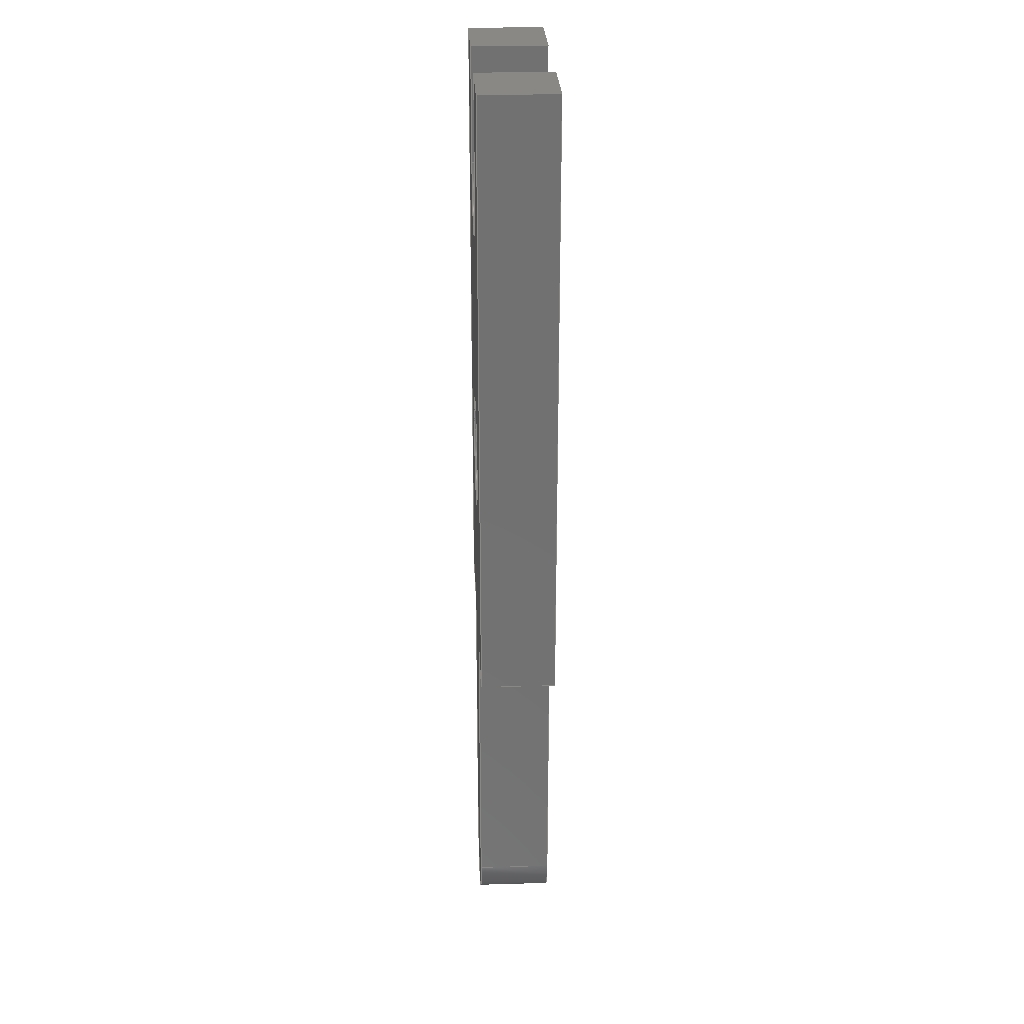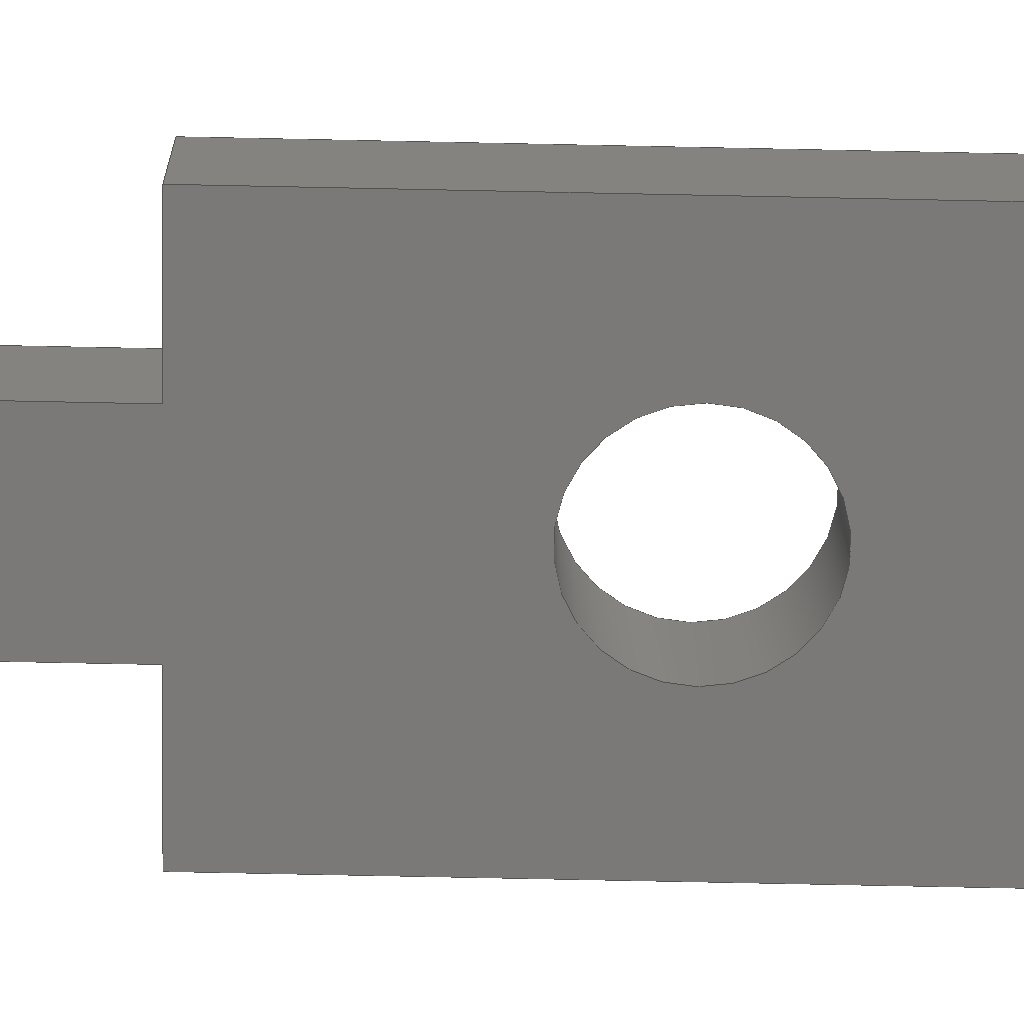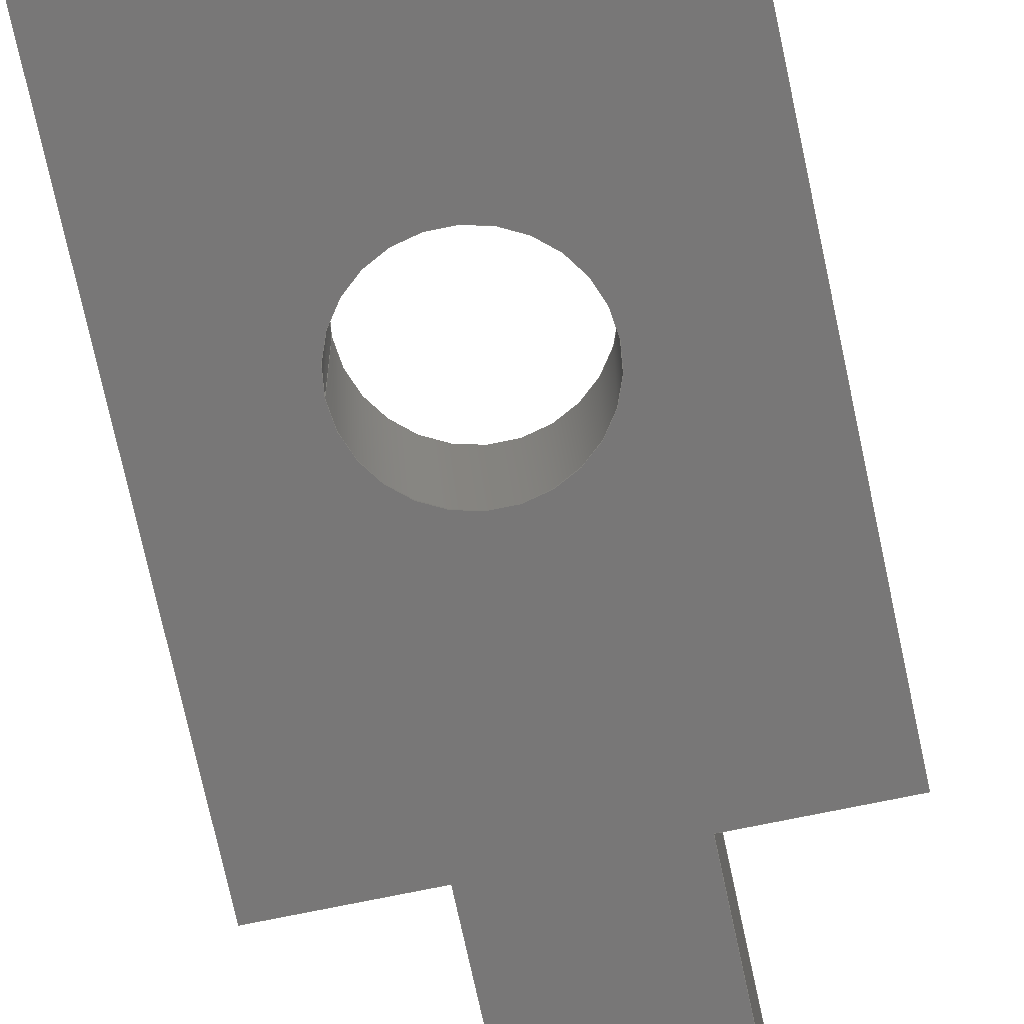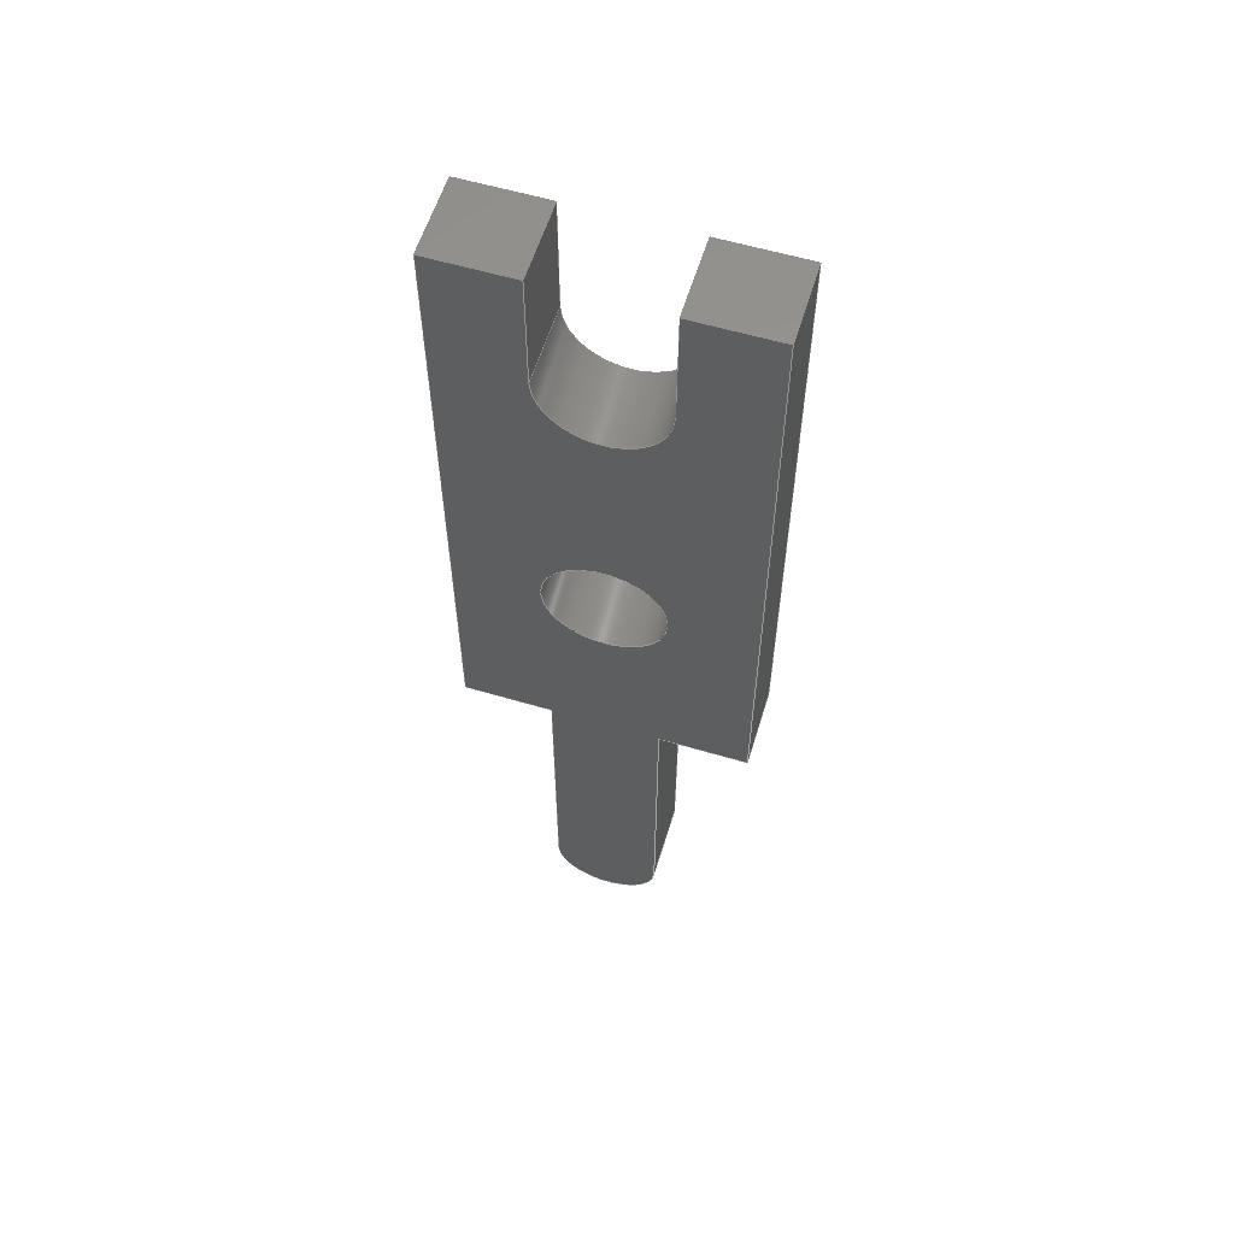
<metadata>
{"format":"step","ext":"step","renderer":"f3d","projection":"perspective","resolution":1024,"background":"white","views":[{"elev":26.8,"azim":87.4,"up":"+Z"},{"elev":-72.3,"azim":-91.2,"up":"+Y"},{"elev":-70.1,"azim":11.9,"up":"+Y"},{"elev":58.7,"azim":-163.0,"up":"+Z"}]}
</metadata>
<code>
ISO-10303-21;
DATA;
#1=APPLICATION_PROTOCOL_DEFINITION('international standard','automotive_design',2000,#2);
#2=APPLICATION_CONTEXT('core data for automotive mechanical design processes');
#3=SHAPE_DEFINITION_REPRESENTATION(#4,#10);
#4=PRODUCT_DEFINITION_SHAPE('','',#5);
#5=PRODUCT_DEFINITION('design','',#6,#9);
#6=PRODUCT_DEFINITION_FORMATION('','',#7);
#7=PRODUCT('Pin_d1.2mm_L10.2mm_W2.9mm_FlatFork','Pin_d1.2mm_L10.2mm_W2.9mm_FlatFork','',(#8));
#8=PRODUCT_CONTEXT('',#2,'mechanical');
#9=PRODUCT_DEFINITION_CONTEXT('part definition',#2,'design');
#10=ADVANCED_BREP_SHAPE_REPRESENTATION('',(#11,#15),#322);
#11=AXIS2_PLACEMENT_3D('',#12,#13,#14);
#12=CARTESIAN_POINT('',(0,0,0));
#13=DIRECTION('',(0,0,1));
#14=DIRECTION('',(1,0,-0));
#15=MANIFOLD_SOLID_BREP('',#16);
#16=CLOSED_SHELL('',(#17,#48,#69,#92,#114,#133,#158,#177,#196,#215,#234,#253,#268,#291,#311));
#17=ADVANCED_FACE('',(#18),#44,.F.);
#18=FACE_BOUND('',#19,.F.);
#19=EDGE_LOOP('',(#20,#29,#36,#41));
#20=ORIENTED_EDGE('',*,*,#21,.T.);
#21=EDGE_CURVE('',#22,#24,#26,.T.);
#22=VERTEX_POINT('',#23);
#23=CARTESIAN_POINT('',(0.6,-0.4,5.275));
#24=VERTEX_POINT('',#25);
#25=CARTESIAN_POINT('',(0.6,0.4,5.275));
#26=LINE('',#23,#27);
#27=VECTOR('',#28,1);
#28=DIRECTION('',(0,1,-6.62e-16));
#29=ORIENTED_EDGE('',*,*,#30,.T.);
#30=EDGE_CURVE('',#24,#31,#33,.T.);
#31=VERTEX_POINT('',#32);
#32=CARTESIAN_POINT('',(0.6,0.4,6.5));
#33=LINE('',#25,#34);
#34=VECTOR('',#35,1);
#35=DIRECTION('',(0,2.22e-16,1));
#36=ORIENTED_EDGE('',*,*,#37,.F.);
#37=EDGE_CURVE('',#38,#31,#40,.T.);
#38=VERTEX_POINT('',#39);
#39=CARTESIAN_POINT('',(0.6,-0.4,6.5));
#40=LINE('',#39,#27);
#41=ORIENTED_EDGE('',*,*,#42,.F.);
#42=EDGE_CURVE('',#22,#38,#43,.T.);
#43=LINE('',#23,#34);
#44=PLANE('',#45);
#45=AXIS2_PLACEMENT_3D('',#23,#46,#47);
#46=DIRECTION('',(1,0,0));
#47=DIRECTION('',(0,6.62e-16,1));
#48=ADVANCED_FACE('',(#49),#66,.F.);
#49=FACE_BOUND('',#50,.F.);
#50=EDGE_LOOP('',(#51,#52,#58,#63));
#51=ORIENTED_EDGE('',*,*,#37,.T.);
#52=ORIENTED_EDGE('',*,*,#53,.T.);
#53=EDGE_CURVE('',#31,#54,#56,.T.);
#54=VERTEX_POINT('',#55);
#55=CARTESIAN_POINT('',(1.45,0.4,6.5));
#56=LINE('',#32,#57);
#57=VECTOR('',#46,1);
#58=ORIENTED_EDGE('',*,*,#59,.F.);
#59=EDGE_CURVE('',#60,#54,#62,.T.);
#60=VERTEX_POINT('',#61);
#61=CARTESIAN_POINT('',(1.45,-0.4,6.5));
#62=LINE('',#61,#27);
#63=ORIENTED_EDGE('',*,*,#64,.F.);
#64=EDGE_CURVE('',#38,#60,#65,.T.);
#65=LINE('',#39,#57);
#66=PLANE('',#67);
#67=AXIS2_PLACEMENT_3D('',#39,#68,#46);
#68=DIRECTION('',(0,-6.62e-16,-1));
#69=ADVANCED_FACE('',(#70),#89,.F.);
#70=FACE_BOUND('',#71,.F.);
#71=EDGE_LOOP('',(#72,#73,#80,#86));
#72=ORIENTED_EDGE('',*,*,#59,.T.);
#73=ORIENTED_EDGE('',*,*,#74,.T.);
#74=EDGE_CURVE('',#54,#75,#77,.T.);
#75=VERTEX_POINT('',#76);
#76=CARTESIAN_POINT('',(1.45,0.4,-8.882e-17));
#77=LINE('',#55,#78);
#78=VECTOR('',#79,1);
#79=DIRECTION('',(0,-2.22e-16,-1));
#80=ORIENTED_EDGE('',*,*,#81,.F.);
#81=EDGE_CURVE('',#82,#75,#84,.T.);
#82=VERTEX_POINT('',#83);
#83=CARTESIAN_POINT('',(1.45,-0.4,8.882e-17));
#84=LINE('',#85,#27);
#85=CARTESIAN_POINT('',(1.45,-0.4,2.688e-16));
#86=ORIENTED_EDGE('',*,*,#87,.F.);
#87=EDGE_CURVE('',#60,#82,#88,.T.);
#88=LINE('',#61,#78);
#89=PLANE('',#90);
#90=AXIS2_PLACEMENT_3D('',#61,#91,#68);
#91=DIRECTION('',(-1,-0,0));
#92=ADVANCED_FACE('',(#93),#112,.F.);
#93=FACE_BOUND('',#94,.F.);
#94=EDGE_LOOP('',(#95,#96,#103,#109));
#95=ORIENTED_EDGE('',*,*,#81,.T.);
#96=ORIENTED_EDGE('',*,*,#97,.T.);
#97=EDGE_CURVE('',#75,#98,#100,.T.);
#98=VERTEX_POINT('',#99);
#99=CARTESIAN_POINT('',(0.55,0.4,-8.882e-17));
#100=LINE('',#76,#101);
#101=VECTOR('',#102,1);
#102=DIRECTION('',(-1,0,0));
#103=ORIENTED_EDGE('',*,*,#104,.F.);
#104=EDGE_CURVE('',#105,#98,#107,.T.);
#105=VERTEX_POINT('',#106);
#106=CARTESIAN_POINT('',(0.55,-0.4,8.882e-17));
#107=LINE('',#108,#27);
#108=CARTESIAN_POINT('',(0.55,-0.4,2.688e-16));
#109=ORIENTED_EDGE('',*,*,#110,.F.);
#110=EDGE_CURVE('',#82,#105,#111,.T.);
#111=LINE('',#83,#101);
#112=PLANE('',#113);
#113=AXIS2_PLACEMENT_3D('',#85,#47,#102);
#114=ADVANCED_FACE('',(#115),#131,.F.);
#115=FACE_BOUND('',#116,.F.);
#116=EDGE_LOOP('',(#117,#118,#123,#128));
#117=ORIENTED_EDGE('',*,*,#104,.T.);
#118=ORIENTED_EDGE('',*,*,#119,.T.);
#119=EDGE_CURVE('',#98,#120,#122,.T.);
#120=VERTEX_POINT('',#121);
#121=CARTESIAN_POINT('',(0.55,0.4,-3.15));
#122=LINE('',#99,#78);
#123=ORIENTED_EDGE('',*,*,#124,.F.);
#124=EDGE_CURVE('',#125,#120,#127,.T.);
#125=VERTEX_POINT('',#126);
#126=CARTESIAN_POINT('',(0.55,-0.4,-3.15));
#127=LINE('',#126,#27);
#128=ORIENTED_EDGE('',*,*,#129,.F.);
#129=EDGE_CURVE('',#105,#125,#130,.T.);
#130=LINE('',#106,#78);
#131=PLANE('',#132);
#132=AXIS2_PLACEMENT_3D('',#108,#91,#68);
#133=ADVANCED_FACE('',(#134),#155,.T.);
#134=FACE_BOUND('',#135,.F.);
#135=EDGE_LOOP('',(#136,#137,#145,#150));
#136=ORIENTED_EDGE('',*,*,#124,.T.);
#137=ORIENTED_EDGE('',*,*,#138,.T.);
#138=EDGE_CURVE('',#120,#139,#141,.T.);
#139=VERTEX_POINT('',#140);
#140=CARTESIAN_POINT('',(-0.55,0.4,-3.15));
#141=CIRCLE('',#142,0.55);
#142=AXIS2_PLACEMENT_3D('',#143,#144,#102);
#143=CARTESIAN_POINT('',(0,0.4,-3.15));
#144=DIRECTION('',(0,1,-2.22e-16));
#145=ORIENTED_EDGE('',*,*,#146,.F.);
#146=EDGE_CURVE('',#147,#139,#149,.T.);
#147=VERTEX_POINT('',#148);
#148=CARTESIAN_POINT('',(-0.55,-0.4,-3.15));
#149=LINE('',#148,#27);
#150=ORIENTED_EDGE('',*,*,#151,.F.);
#151=EDGE_CURVE('',#125,#147,#152,.T.);
#152=CIRCLE('',#153,0.55);
#153=AXIS2_PLACEMENT_3D('',#154,#144,#102);
#154=CARTESIAN_POINT('',(0,-0.4,-3.15));
#155=CYLINDRICAL_SURFACE('',#156,0.55);
#156=AXIS2_PLACEMENT_3D('',#154,#157,#102);
#157=DIRECTION('',(0,-1,6.62e-16));
#158=ADVANCED_FACE('',(#159),#175,.T.);
#159=FACE_BOUND('',#160,.T.);
#160=EDGE_LOOP('',(#161,#169,#145,#172));
#161=ORIENTED_EDGE('',*,*,#162,.T.);
#162=EDGE_CURVE('',#163,#165,#167,.T.);
#163=VERTEX_POINT('',#164);
#164=CARTESIAN_POINT('',(-0.55,-0.4,8.882e-17));
#165=VERTEX_POINT('',#166);
#166=CARTESIAN_POINT('',(-0.55,0.4,-8.882e-17));
#167=LINE('',#168,#27);
#168=CARTESIAN_POINT('',(-0.55,-0.4,2.688e-16));
#169=ORIENTED_EDGE('',*,*,#170,.T.);
#170=EDGE_CURVE('',#165,#139,#171,.T.);
#171=LINE('',#166,#78);
#172=ORIENTED_EDGE('',*,*,#173,.F.);
#173=EDGE_CURVE('',#163,#147,#174,.T.);
#174=LINE('',#164,#78);
#175=PLANE('',#176);
#176=AXIS2_PLACEMENT_3D('',#168,#91,#68);
#177=ADVANCED_FACE('',(#178),#194,.F.);
#178=FACE_BOUND('',#179,.F.);
#179=EDGE_LOOP('',(#161,#180,#185,#191));
#180=ORIENTED_EDGE('',*,*,#181,.T.);
#181=EDGE_CURVE('',#165,#182,#184,.T.);
#182=VERTEX_POINT('',#183);
#183=CARTESIAN_POINT('',(-1.45,0.4,-8.882e-17));
#184=LINE('',#166,#101);
#185=ORIENTED_EDGE('',*,*,#186,.F.);
#186=EDGE_CURVE('',#187,#182,#189,.T.);
#187=VERTEX_POINT('',#188);
#188=CARTESIAN_POINT('',(-1.45,-0.4,8.882e-17));
#189=LINE('',#190,#27);
#190=CARTESIAN_POINT('',(-1.45,-0.4,2.688e-16));
#191=ORIENTED_EDGE('',*,*,#192,.F.);
#192=EDGE_CURVE('',#163,#187,#193,.T.);
#193=LINE('',#164,#101);
#194=PLANE('',#195);
#195=AXIS2_PLACEMENT_3D('',#168,#47,#102);
#196=ADVANCED_FACE('',(#197),#213,.F.);
#197=FACE_BOUND('',#198,.F.);
#198=EDGE_LOOP('',(#199,#200,#205,#210));
#199=ORIENTED_EDGE('',*,*,#186,.T.);
#200=ORIENTED_EDGE('',*,*,#201,.T.);
#201=EDGE_CURVE('',#182,#202,#204,.T.);
#202=VERTEX_POINT('',#203);
#203=CARTESIAN_POINT('',(-1.45,0.4,6.5));
#204=LINE('',#183,#34);
#205=ORIENTED_EDGE('',*,*,#206,.F.);
#206=EDGE_CURVE('',#207,#202,#209,.T.);
#207=VERTEX_POINT('',#208);
#208=CARTESIAN_POINT('',(-1.45,-0.4,6.5));
#209=LINE('',#208,#27);
#210=ORIENTED_EDGE('',*,*,#211,.F.);
#211=EDGE_CURVE('',#187,#207,#212,.T.);
#212=LINE('',#188,#34);
#213=PLANE('',#214);
#214=AXIS2_PLACEMENT_3D('',#190,#46,#47);
#215=ADVANCED_FACE('',(#216),#232,.F.);
#216=FACE_BOUND('',#217,.F.);
#217=EDGE_LOOP('',(#218,#219,#224,#229));
#218=ORIENTED_EDGE('',*,*,#206,.T.);
#219=ORIENTED_EDGE('',*,*,#220,.T.);
#220=EDGE_CURVE('',#202,#221,#223,.T.);
#221=VERTEX_POINT('',#222);
#222=CARTESIAN_POINT('',(-0.6,0.4,6.5));
#223=LINE('',#203,#57);
#224=ORIENTED_EDGE('',*,*,#225,.F.);
#225=EDGE_CURVE('',#226,#221,#228,.T.);
#226=VERTEX_POINT('',#227);
#227=CARTESIAN_POINT('',(-0.6,-0.4,6.5));
#228=LINE('',#227,#27);
#229=ORIENTED_EDGE('',*,*,#230,.F.);
#230=EDGE_CURVE('',#207,#226,#231,.T.);
#231=LINE('',#208,#57);
#232=PLANE('',#233);
#233=AXIS2_PLACEMENT_3D('',#208,#68,#46);
#234=ADVANCED_FACE('',(#235),#251,.F.);
#235=FACE_BOUND('',#236,.F.);
#236=EDGE_LOOP('',(#237,#238,#243,#248));
#237=ORIENTED_EDGE('',*,*,#225,.T.);
#238=ORIENTED_EDGE('',*,*,#239,.T.);
#239=EDGE_CURVE('',#221,#240,#242,.T.);
#240=VERTEX_POINT('',#241);
#241=CARTESIAN_POINT('',(-0.6,0.4,5.275));
#242=LINE('',#222,#78);
#243=ORIENTED_EDGE('',*,*,#244,.F.);
#244=EDGE_CURVE('',#245,#240,#247,.T.);
#245=VERTEX_POINT('',#246);
#246=CARTESIAN_POINT('',(-0.6,-0.4,5.275));
#247=LINE('',#246,#27);
#248=ORIENTED_EDGE('',*,*,#249,.F.);
#249=EDGE_CURVE('',#226,#245,#250,.T.);
#250=LINE('',#227,#78);
#251=PLANE('',#252);
#252=AXIS2_PLACEMENT_3D('',#227,#91,#68);
#253=ADVANCED_FACE('',(#254),#266,.F.);
#254=FACE_BOUND('',#255,.T.);
#255=EDGE_LOOP('',(#20,#256,#243,#261));
#256=ORIENTED_EDGE('',*,*,#257,.T.);
#257=EDGE_CURVE('',#24,#240,#258,.T.);
#258=CIRCLE('',#259,0.6);
#259=AXIS2_PLACEMENT_3D('',#260,#144,#102);
#260=CARTESIAN_POINT('',(0,0.4,5.275));
#261=ORIENTED_EDGE('',*,*,#262,.F.);
#262=EDGE_CURVE('',#22,#245,#263,.T.);
#263=CIRCLE('',#264,0.6);
#264=AXIS2_PLACEMENT_3D('',#265,#144,#102);
#265=CARTESIAN_POINT('',(0,-0.4,5.275));
#266=CYLINDRICAL_SURFACE('',#267,0.6);
#267=AXIS2_PLACEMENT_3D('',#265,#157,#102);
#268=ADVANCED_FACE('',(#269),#289,.F.);
#269=FACE_BOUND('',#270,.T.);
#270=EDGE_LOOP('',(#271,#278,#283,#284));
#271=ORIENTED_EDGE('',*,*,#272,.T.);
#272=EDGE_CURVE('',#273,#275,#277,.T.);
#273=VERTEX_POINT('',#274);
#274=CARTESIAN_POINT('',(-0.6,-0.4,2.166));
#275=VERTEX_POINT('',#276);
#276=CARTESIAN_POINT('',(-0.6,0.4,2.166));
#277=LINE('',#274,#27);
#278=ORIENTED_EDGE('',*,*,#279,.T.);
#279=EDGE_CURVE('',#275,#275,#280,.T.);
#280=CIRCLE('',#281,0.6);
#281=AXIS2_PLACEMENT_3D('',#282,#144,#102);
#282=CARTESIAN_POINT('',(0,0.4,2.166));
#283=ORIENTED_EDGE('',*,*,#272,.F.);
#284=ORIENTED_EDGE('',*,*,#285,.F.);
#285=EDGE_CURVE('',#273,#273,#286,.T.);
#286=CIRCLE('',#287,0.6);
#287=AXIS2_PLACEMENT_3D('',#288,#144,#102);
#288=CARTESIAN_POINT('',(0,-0.4,2.166));
#289=CYLINDRICAL_SURFACE('',#290,0.6);
#290=AXIS2_PLACEMENT_3D('',#288,#157,#102);
#291=ADVANCED_FACE('',(#292,#304),#306,.F.);
#292=FACE_BOUND('',#293,.F.);
#293=EDGE_LOOP('',(#294,#295,#296,#297,#298,#299,#172,#300,#301,#302,#303,#261));
#294=ORIENTED_EDGE('',*,*,#42,.T.);
#295=ORIENTED_EDGE('',*,*,#64,.T.);
#296=ORIENTED_EDGE('',*,*,#87,.T.);
#297=ORIENTED_EDGE('',*,*,#110,.T.);
#298=ORIENTED_EDGE('',*,*,#129,.T.);
#299=ORIENTED_EDGE('',*,*,#151,.T.);
#300=ORIENTED_EDGE('',*,*,#192,.T.);
#301=ORIENTED_EDGE('',*,*,#211,.T.);
#302=ORIENTED_EDGE('',*,*,#230,.T.);
#303=ORIENTED_EDGE('',*,*,#249,.T.);
#304=FACE_BOUND('',#305,.F.);
#305=EDGE_LOOP('',(#284));
#306=PLANE('',#307);
#307=AXIS2_PLACEMENT_3D('',#308,#309,#310);
#308=CARTESIAN_POINT('',(-3.25e-15,-0.4,2.124));
#309=DIRECTION('',(0,1,-4.42e-16));
#310=DIRECTION('',(0,4.42e-16,1));
#311=ADVANCED_FACE('',(#312,#316),#319,.T.);
#312=FACE_BOUND('',#313,.T.);
#313=EDGE_LOOP('',(#29,#52,#73,#96,#118,#137,#314,#180,#200,#219,#238,#315));
#314=ORIENTED_EDGE('',*,*,#170,.F.);
#315=ORIENTED_EDGE('',*,*,#257,.F.);
#316=FACE_BOUND('',#317,.T.);
#317=EDGE_LOOP('',(#318));
#318=ORIENTED_EDGE('',*,*,#279,.F.);
#319=PLANE('',#320);
#320=AXIS2_PLACEMENT_3D('',#321,#309,#310);
#321=CARTESIAN_POINT('',(-3.25e-15,0.4,2.124));
#322=( GEOMETRIC_REPRESENTATION_CONTEXT(3)GLOBAL_UNCERTAINTY_ASSIGNED_CONTEXT((#326)) GLOBAL_UNIT_ASSIGNED_CONTEXT((#323,#324,#325)) REPRESENTATION_CONTEXT('Context #1','3D Context with UNIT and UNCERTAINTY') );
#323=( LENGTH_UNIT() NAMED_UNIT(*) SI_UNIT(.MILLI.,.METRE.) );
#324=( NAMED_UNIT(*) PLANE_ANGLE_UNIT() SI_UNIT($,.RADIAN.) );
#325=( NAMED_UNIT(*) SI_UNIT($,.STERADIAN.) SOLID_ANGLE_UNIT() );
#326=UNCERTAINTY_MEASURE_WITH_UNIT(LENGTH_MEASURE(1e-07),#323,'distance_accuracy_value','confusion accuracy');
#327=PRODUCT_RELATED_PRODUCT_CATEGORY('part',$,(#7));
#328=MECHANICAL_DESIGN_GEOMETRIC_PRESENTATION_REPRESENTATION('',(#329),#322);
#329=STYLED_ITEM('color',(#330),#15);
#330=PRESENTATION_STYLE_ASSIGNMENT((#331,#337));
#331=SURFACE_STYLE_USAGE(.BOTH.,#332);
#332=SURFACE_SIDE_STYLE('',(#333));
#333=SURFACE_STYLE_FILL_AREA(#334);
#334=FILL_AREA_STYLE('',(#335));
#335=FILL_AREA_STYLE_COLOUR('',#336);
#336=COLOUR_RGB('',0.824,0.82,0.781);
#337=CURVE_STYLE('',#338,POSITIVE_LENGTH_MEASURE(0.1),#336);
#338=DRAUGHTING_PRE_DEFINED_CURVE_FONT('continuous');
ENDSEC;
END-ISO-10303-21;




</code>
